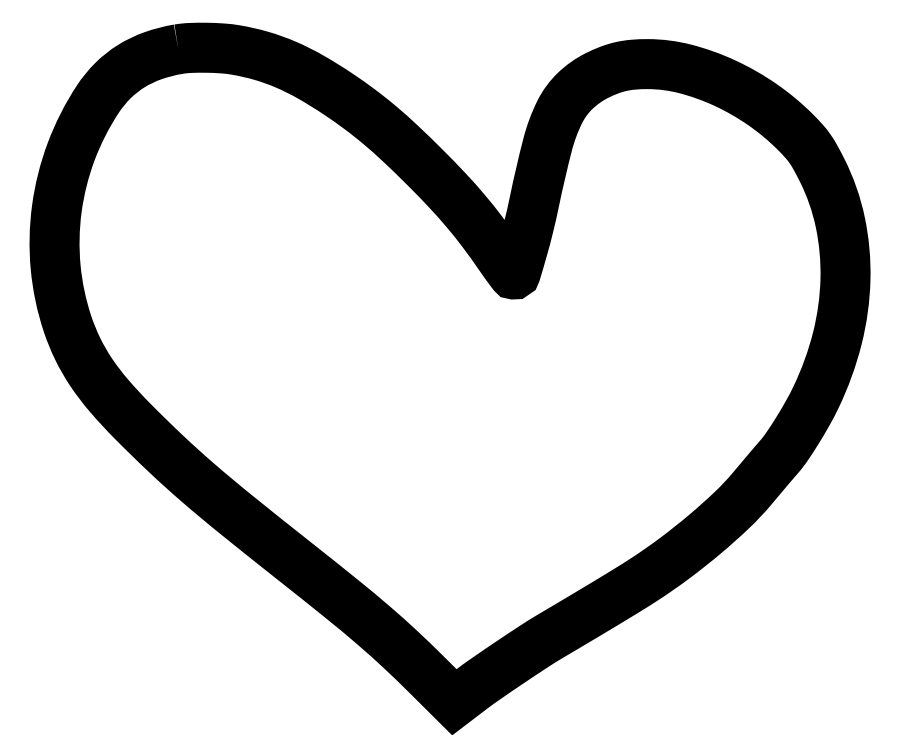
<metadata>
{"format":"dxf","ext":"dxf","renderer":"ezdxf+matplotlib","layout":"modelspace","background":"white","min_lineweight":24,"dpi":150}
</metadata>
<code>
0
SECTION
2
ENTITIES
0
POLYLINE
8
0
66
1
70
1
0
VERTEX
8
0
10
72.83
20
383
42
0.04261
0
VERTEX
8
0
10
58.01
20
379.2
42
0.05445
0
VERTEX
8
0
10
45.31
20
373.1
42
0.05659
0
VERTEX
8
0
10
34.59
20
364.6
42
0.05192
0
VERTEX
8
0
10
25.69
20
353.7
42
0.05601
0
VERTEX
8
0
10
10.06
20
323
42
0.05622
0
VERTEX
8
0
10
1.67
20
289.6
42
0.05649
0
VERTEX
8
0
10
0.9589
20
255.2
42
0.05762
0
VERTEX
8
0
10
7.973
20
221.9
42
0.03279
0
VERTEX
8
0
10
13.94
20
207.3
42
0.0341
0
VERTEX
8
0
10
21.69
20
193.8
42
0.03016
0
VERTEX
8
0
10
32.06
20
180.2
42
0.01758
0
VERTEX
8
0
10
46
20
165.1
42
0.008302
0
VERTEX
8
0
10
65.63
20
145.9
42
0.01107
0
VERTEX
8
0
10
84.11
20
129.2
42
0.008376
0
VERTEX
8
0
10
106.9
20
110.2
42
0.002625
0
VERTEX
8
0
10
141.6
20
82.45
42
-0.002679
0
VERTEX
8
0
10
168.9
20
60.67
42
-0.007751
0
VERTEX
8
0
10
187.5
20
45.2
42
-0.01002
0
VERTEX
8
0
10
202.7
20
31.57
42
-0.008033
0
VERTEX
8
0
10
218.5
20
16.31
42
0
0
VERTEX
8
0
10
234.6
20
0.3711
42
0
0
VERTEX
8
0
10
243.5
20
7.21
42
-0.01134
0
VERTEX
8
0
10
252.8
20
13.92
42
-0.003456
0
VERTEX
8
0
10
267
20
23.66
42
-0.003461
0
VERTEX
8
0
10
281.4
20
33.21
42
-0.01125
0
VERTEX
8
0
10
291.1
20
39.26
42
0.000841
0
VERTEX
8
0
10
310.8
20
50.88
42
0.001744
0
VERTEX
8
0
10
326
20
60.04
42
0.002162
0
VERTEX
8
0
10
337.8
20
67.22
42
0.005991
0
VERTEX
8
0
10
346
20
72.41
42
0.01652
0
VERTEX
8
0
10
363.7
20
84.81
42
0.01442
0
VERTEX
8
0
10
381.5
20
98.92
42
0.01493
0
VERTEX
8
0
10
397.3
20
113.1
42
0.02796
0
VERTEX
8
0
10
409.1
20
125.6
42
-0.00015
0
VERTEX
8
0
10
416.1
20
134
42
-0.001018
0
VERTEX
8
0
10
419.6
20
138.1
42
-0.001932
0
VERTEX
8
0
10
422.1
20
141
42
-0.001791
0
VERTEX
8
0
10
424.6
20
143.9
42
0.03041
0
VERTEX
8
0
10
429.4
20
150.1
42
0.01048
0
VERTEX
8
0
10
435.6
20
159.6
42
0.01067
0
VERTEX
8
0
10
441.7
20
169.9
42
0.01635
0
VERTEX
8
0
10
446.5
20
179.2
42
0.04963
0
VERTEX
8
0
10
458.9
20
213.4
42
0.05571
0
VERTEX
8
0
10
463.7
20
248.1
42
0.05835
0
VERTEX
8
0
10
460.6
20
281.6
42
0.06489
0
VERTEX
8
0
10
449.9
20
312.2
42
0.009478
0
VERTEX
8
0
10
446
20
319.7
42
0.02688
0
VERTEX
8
0
10
442.9
20
324.7
42
0.0296
0
VERTEX
8
0
10
439.4
20
329.1
42
0.01366
0
VERTEX
8
0
10
434.4
20
334.3
42
0.04514
0
VERTEX
8
0
10
415.1
20
350.5
42
0.04326
0
VERTEX
8
0
10
392.8
20
363.2
42
0.04507
0
VERTEX
8
0
10
369.8
20
371.4
42
0.06211
0
VERTEX
8
0
10
348
20
374.3
42
0.02162
0
VERTEX
8
0
10
339.4
20
373.9
42
0.03493
0
VERTEX
8
0
10
332.2
20
372.8
42
0.03608
0
VERTEX
8
0
10
325.3
20
370.7
42
0.02514
0
VERTEX
8
0
10
318
20
367.5
42
0.07592
0
VERTEX
8
0
10
305.2
20
358.4
42
0.08538
0
VERTEX
8
0
10
296.3
20
346.3
42
0.05201
0
VERTEX
8
0
10
289.2
20
327.3
42
0.01204
0
VERTEX
8
0
10
281.5
20
294
42
-0.008936
0
VERTEX
8
0
10
278.2
20
279.2
42
-0.009686
0
VERTEX
8
0
10
274.4
20
265
42
-0.003098
0
VERTEX
8
0
10
270.6
20
252
42
-0.3516
0
VERTEX
8
0
10
269.2
20
251.1
42
-0.2156
0
VERTEX
8
0
10
268.8
20
251.3
42
-0.001843
0
VERTEX
8
0
10
266.4
20
254.4
42
-0.006015
0
VERTEX
8
0
10
263.8
20
258
42
-0.003789
0
VERTEX
8
0
10
260.8
20
262.3
42
0.01113
0
VERTEX
8
0
10
251
20
275.9
42
0.01385
0
VERTEX
8
0
10
241.2
20
288.1
42
0.01304
0
VERTEX
8
0
10
230.4
20
300.3
42
0.008231
0
VERTEX
8
0
10
217.1
20
314
42
0.007343
0
VERTEX
8
0
10
202.9
20
327.8
42
0.01343
0
VERTEX
8
0
10
190.9
20
338.5
42
0.01503
0
VERTEX
8
0
10
179.3
20
347.7
42
0.01272
0
VERTEX
8
0
10
166.5
20
356.7
42
0.01765
0
VERTEX
8
0
10
150.3
20
366.7
42
0.02814
0
VERTEX
8
0
10
135.8
20
374
42
0.03092
0
VERTEX
8
0
10
121.7
20
379
42
0.02875
0
VERTEX
8
0
10
106.6
20
382.5
42
0.02467
0
VERTEX
8
0
10
98.79
20
383.4
42
0.01377
0
VERTEX
8
0
10
89.2
20
383.8
42
0.01371
0
VERTEX
8
0
10
79.83
20
383.7
42
0.03167
0
SEQEND
0
ENDSEC
0
EOF

</code>
